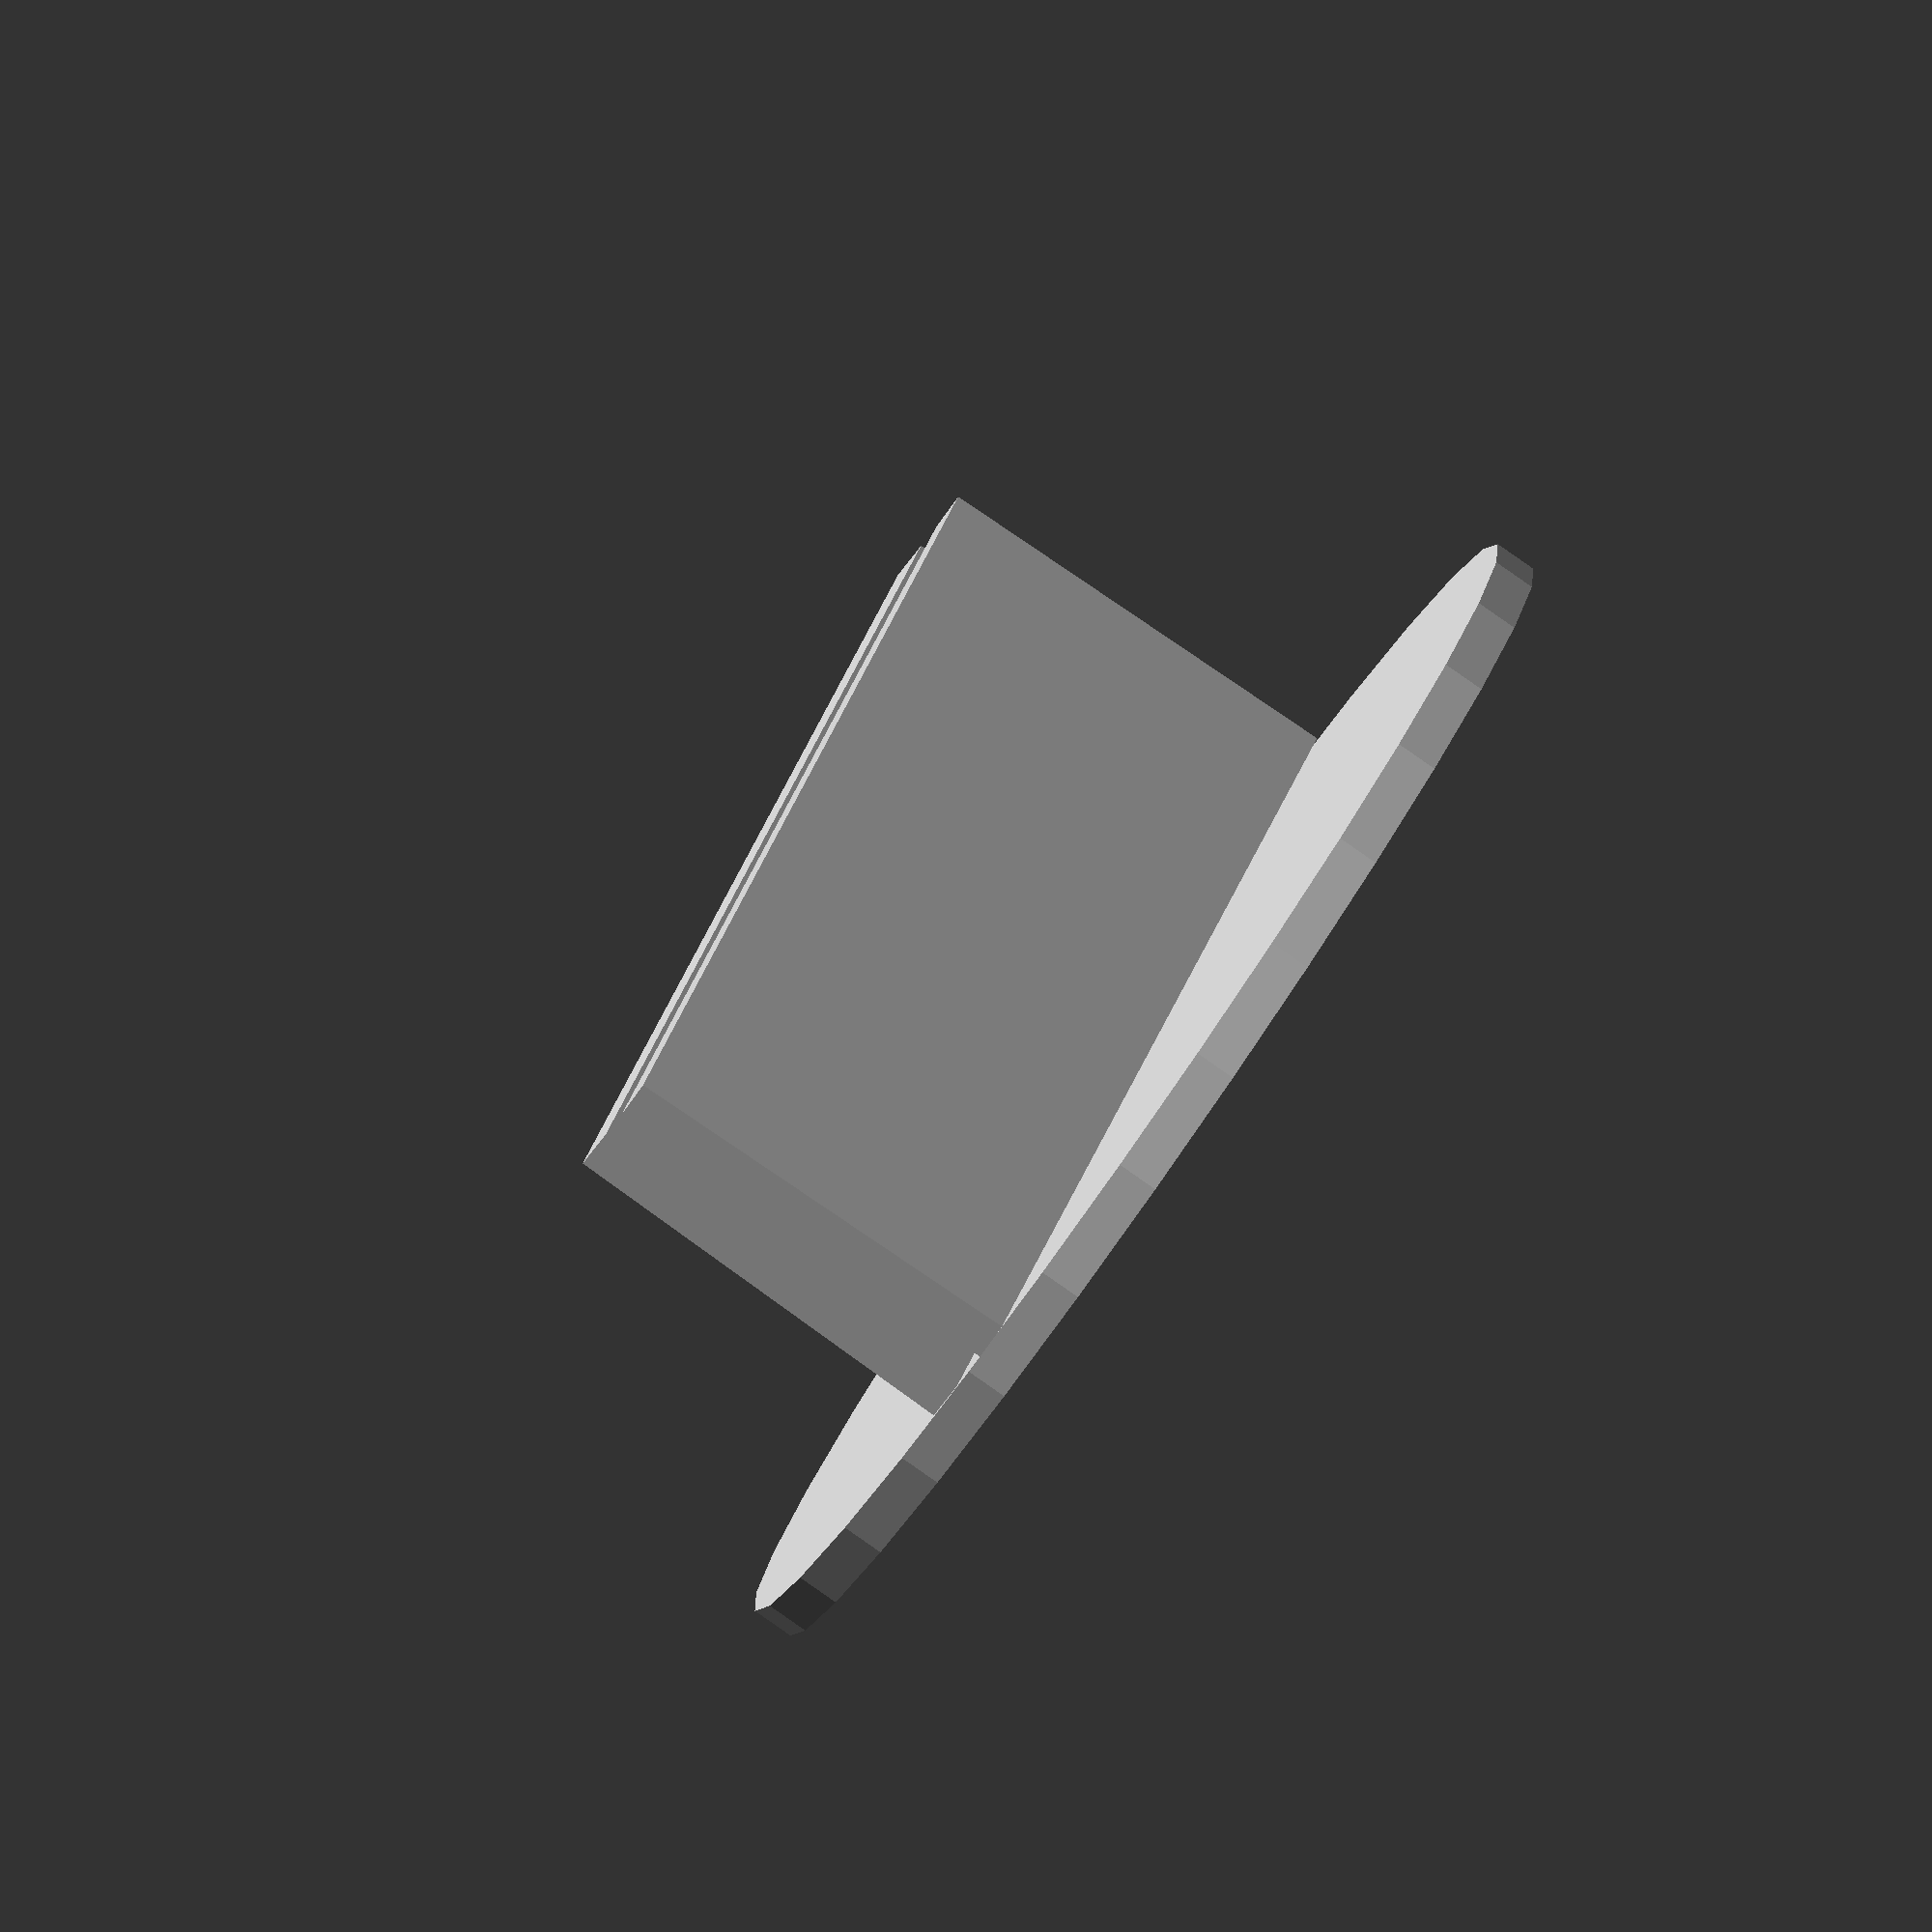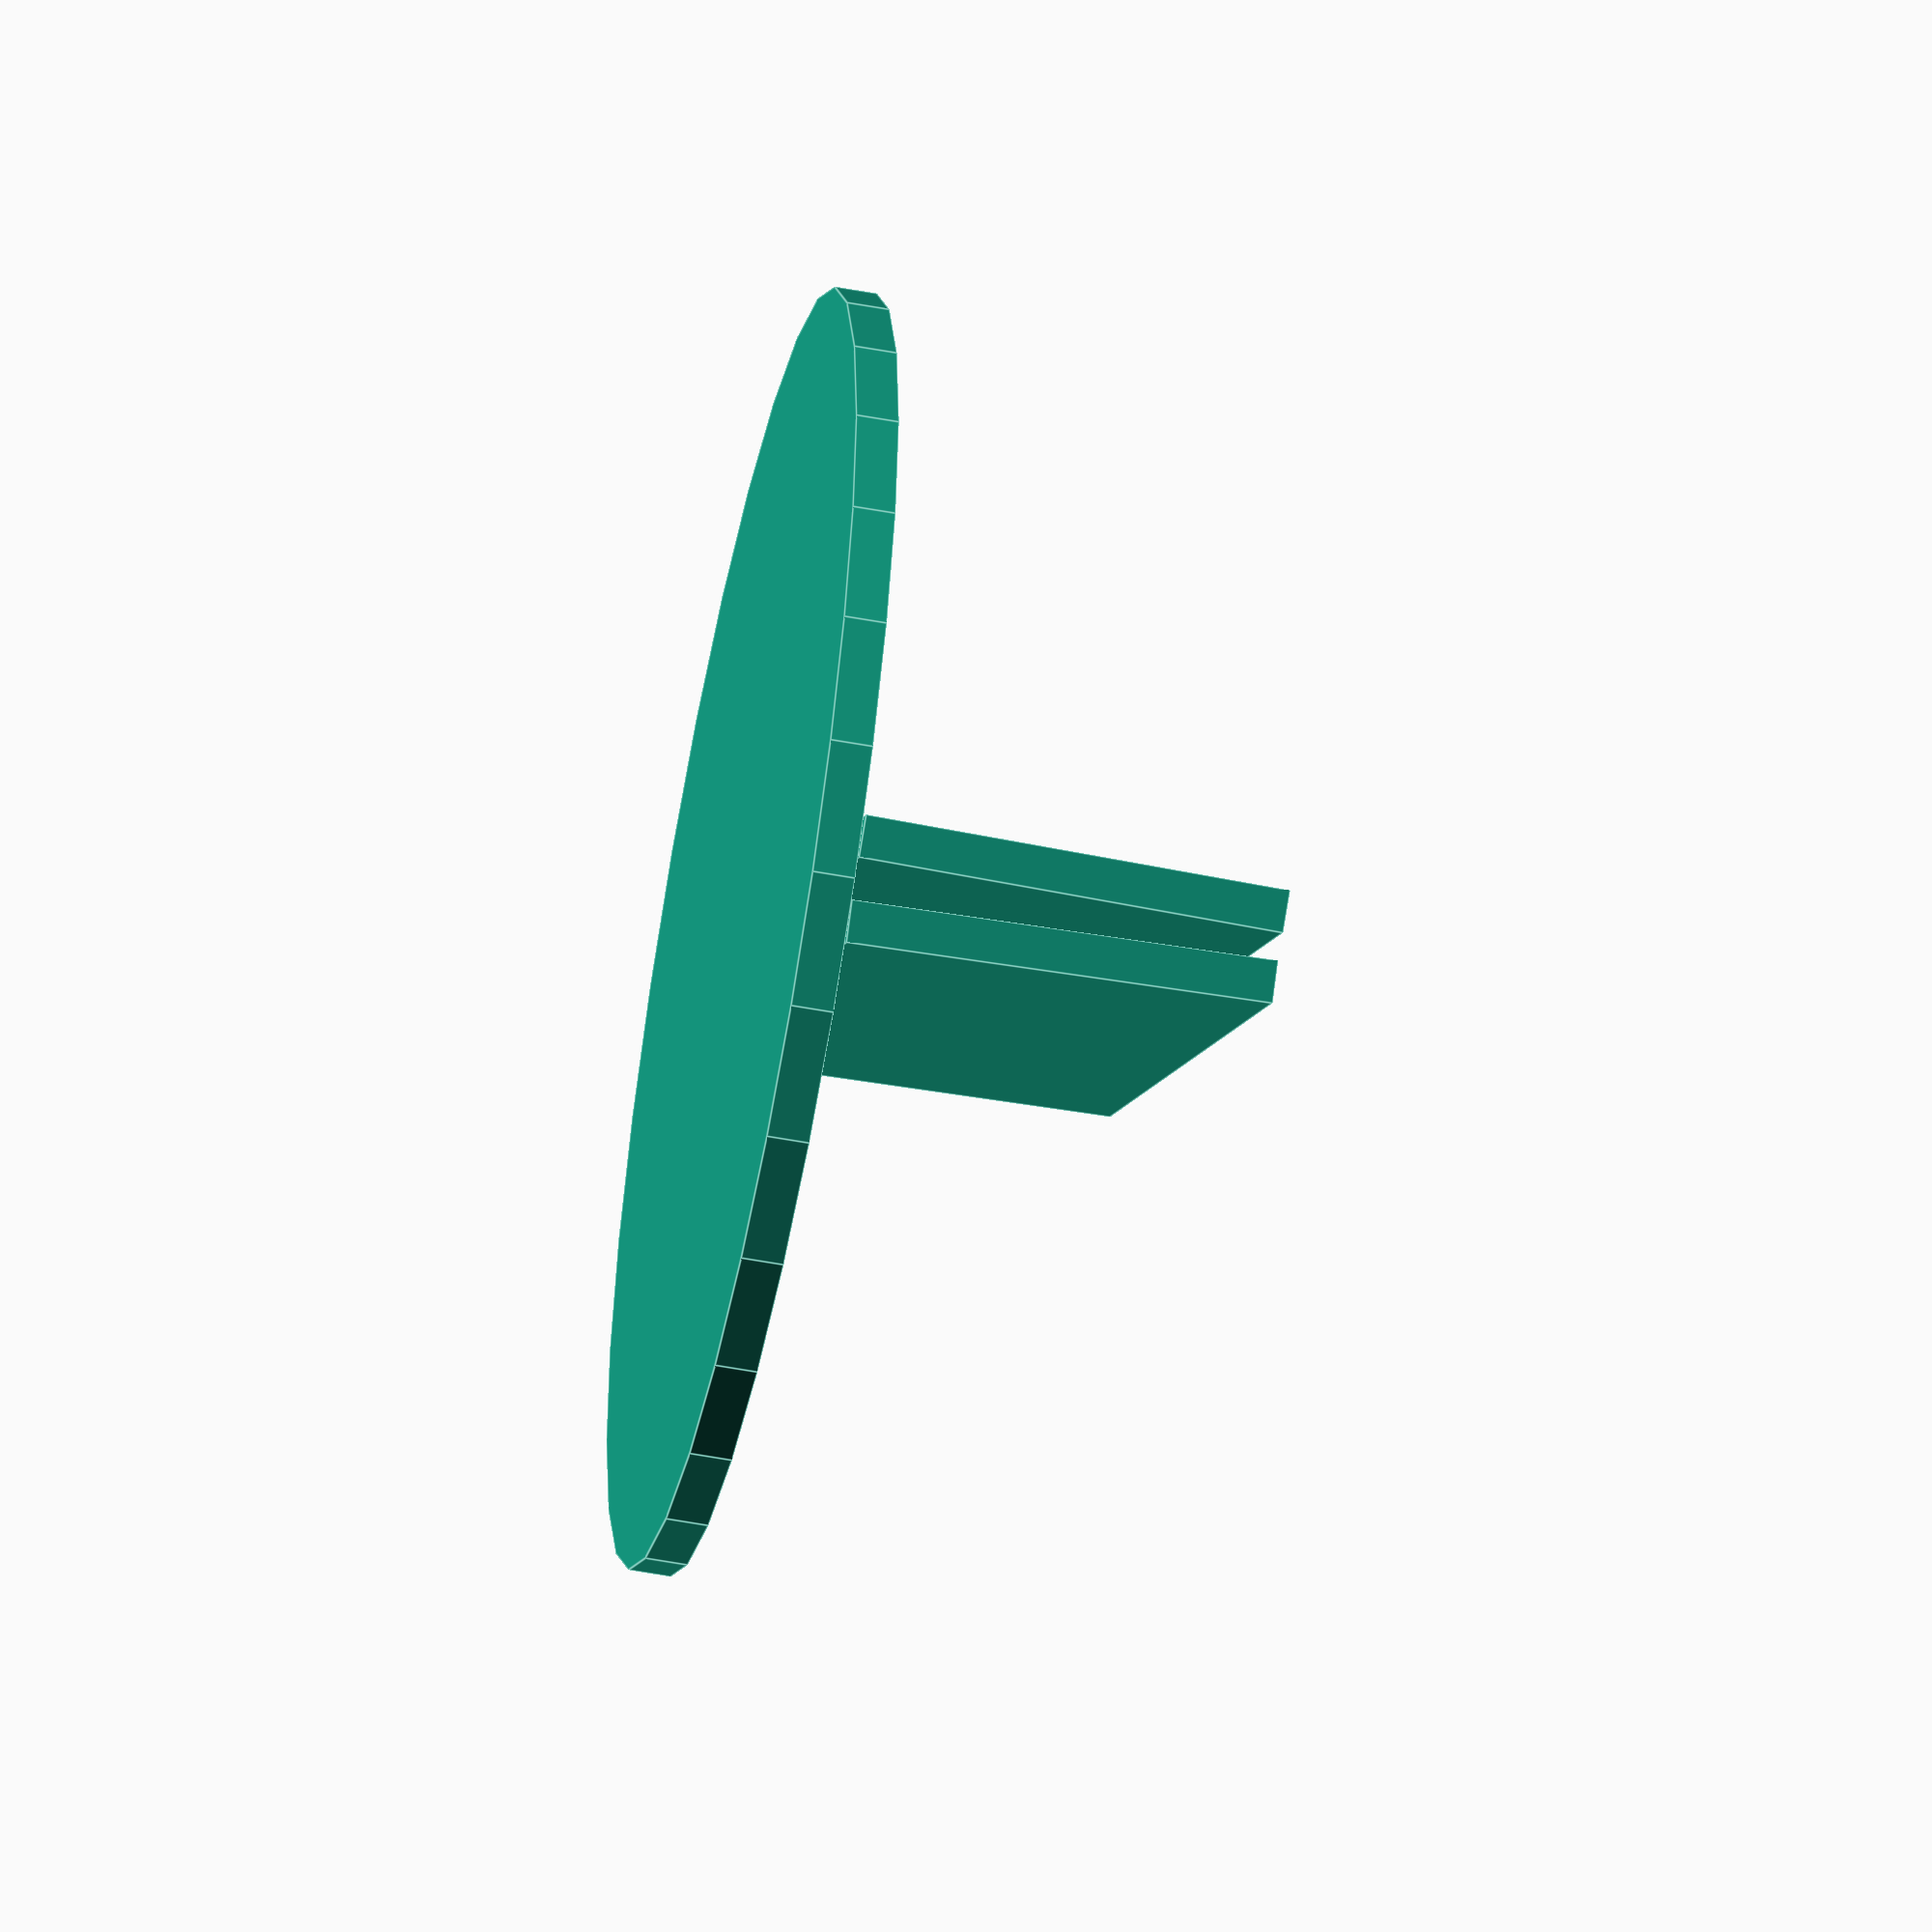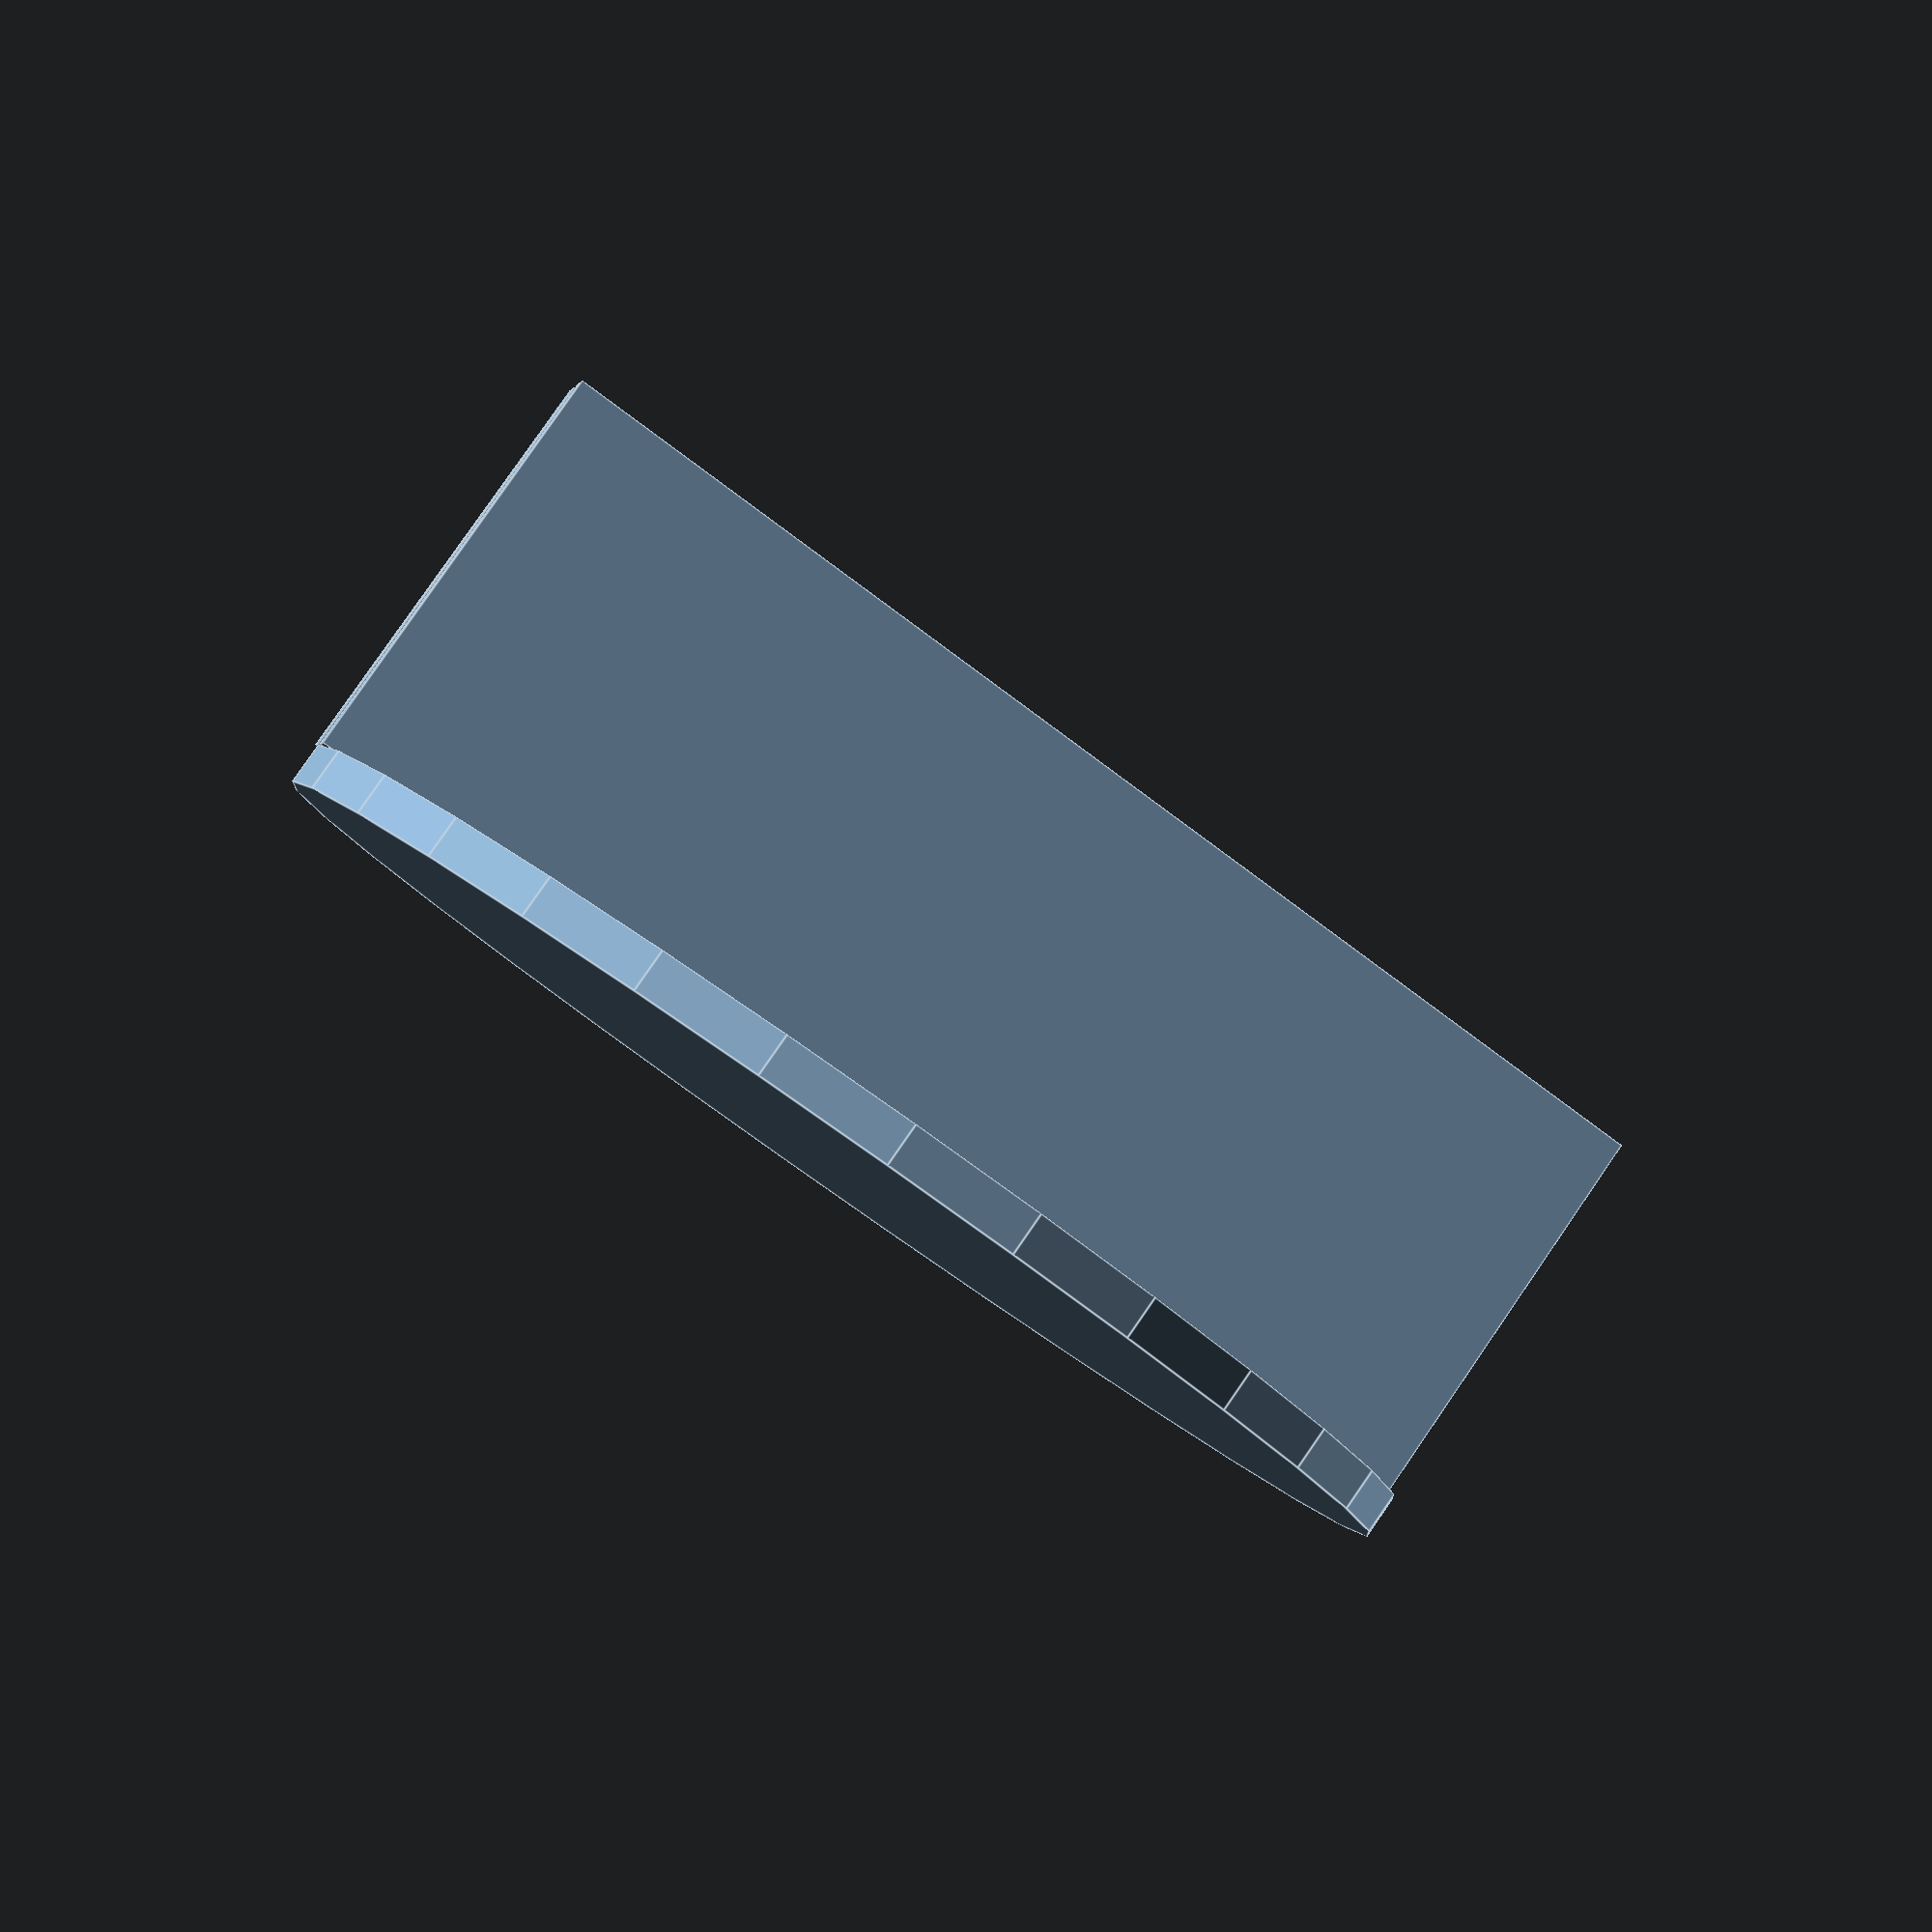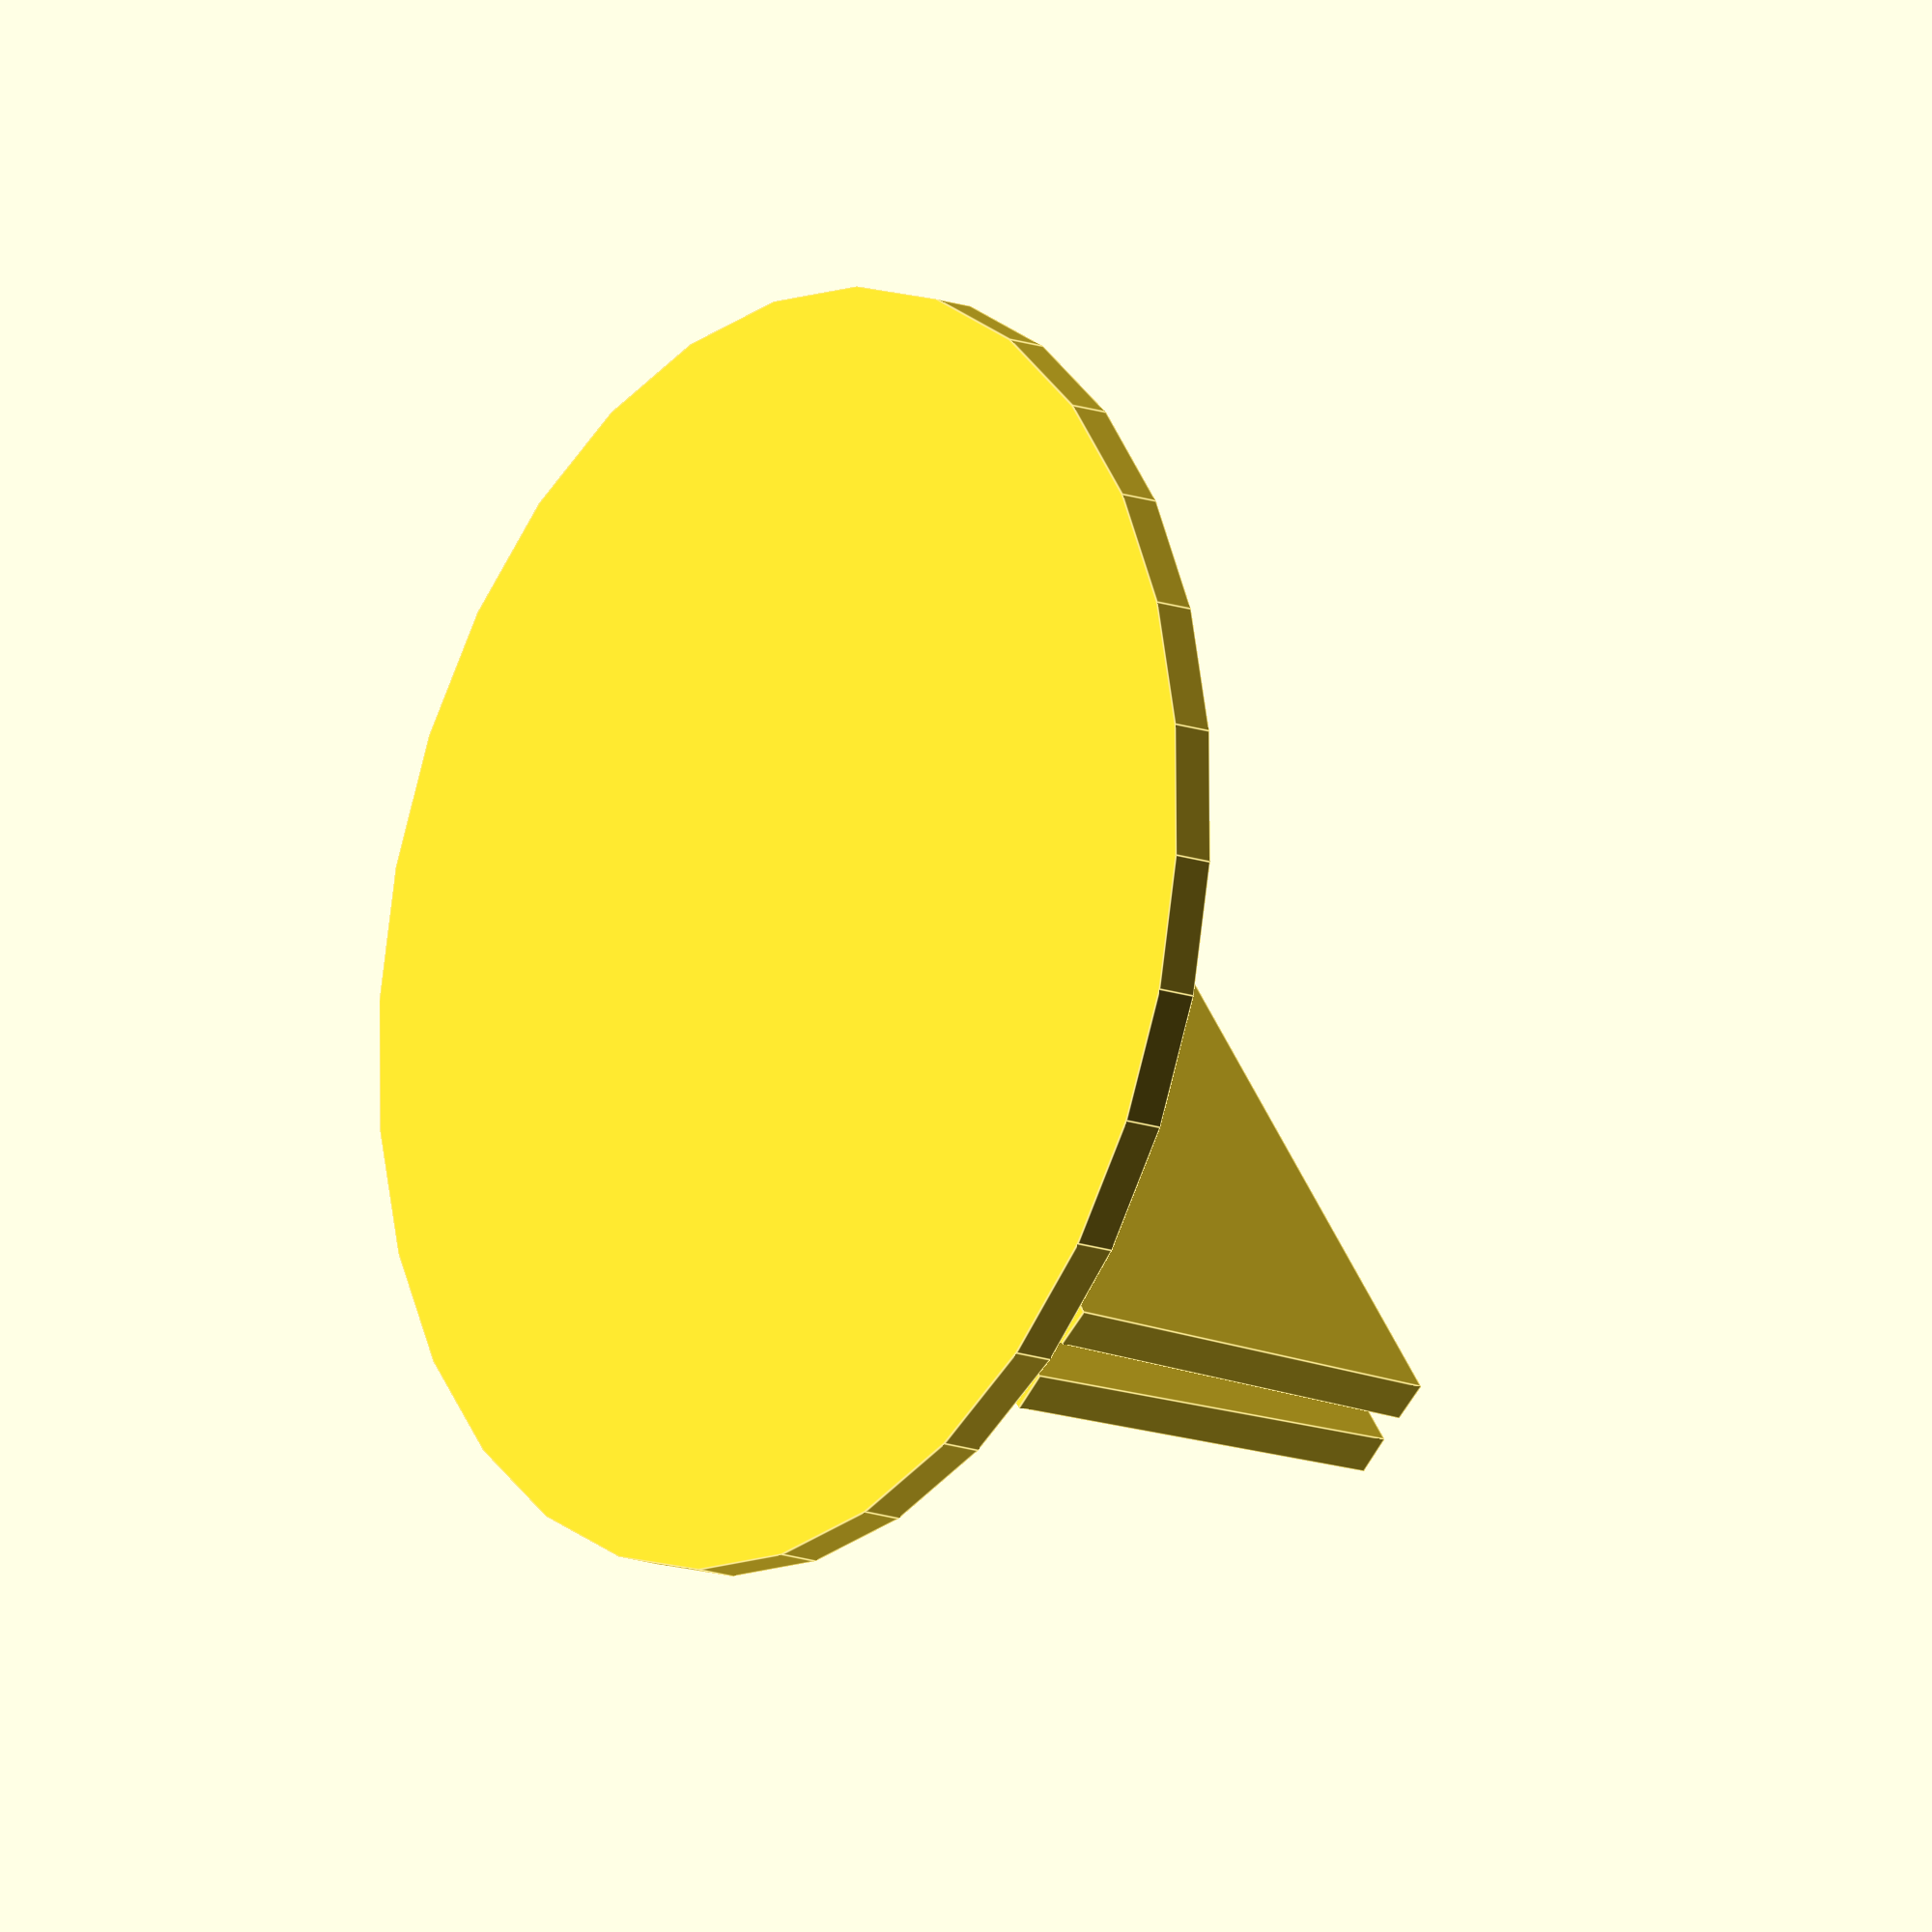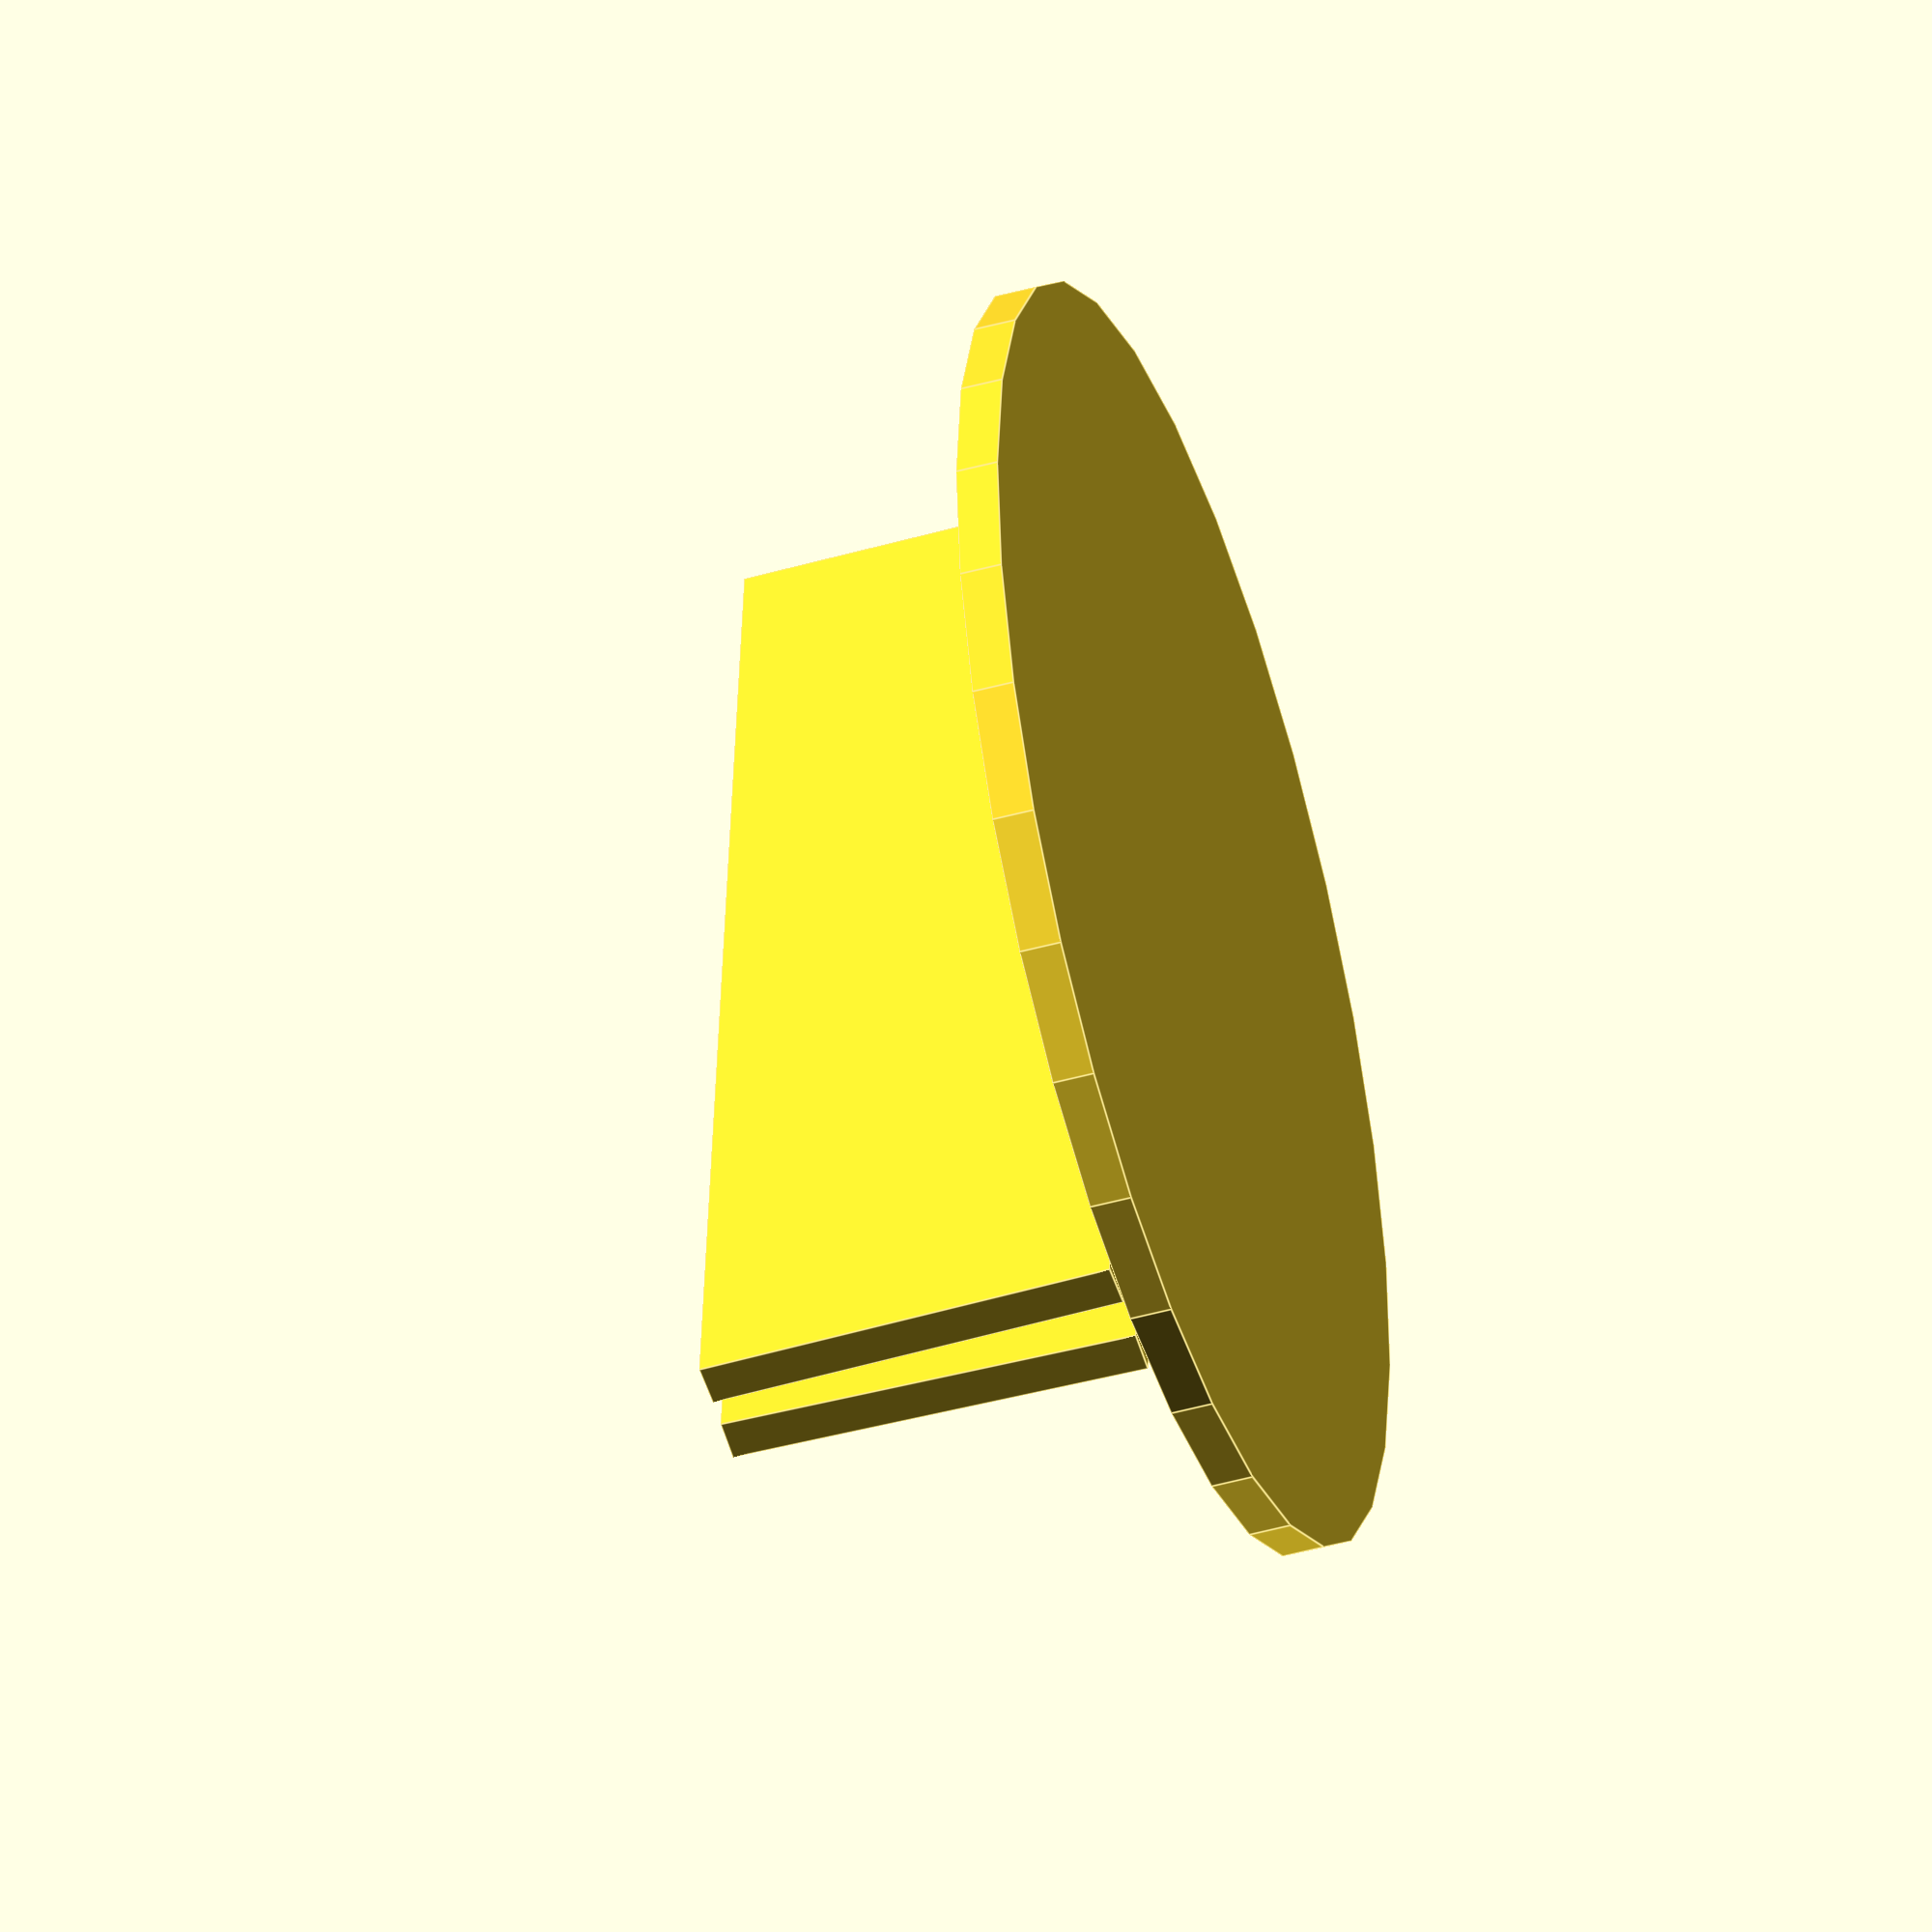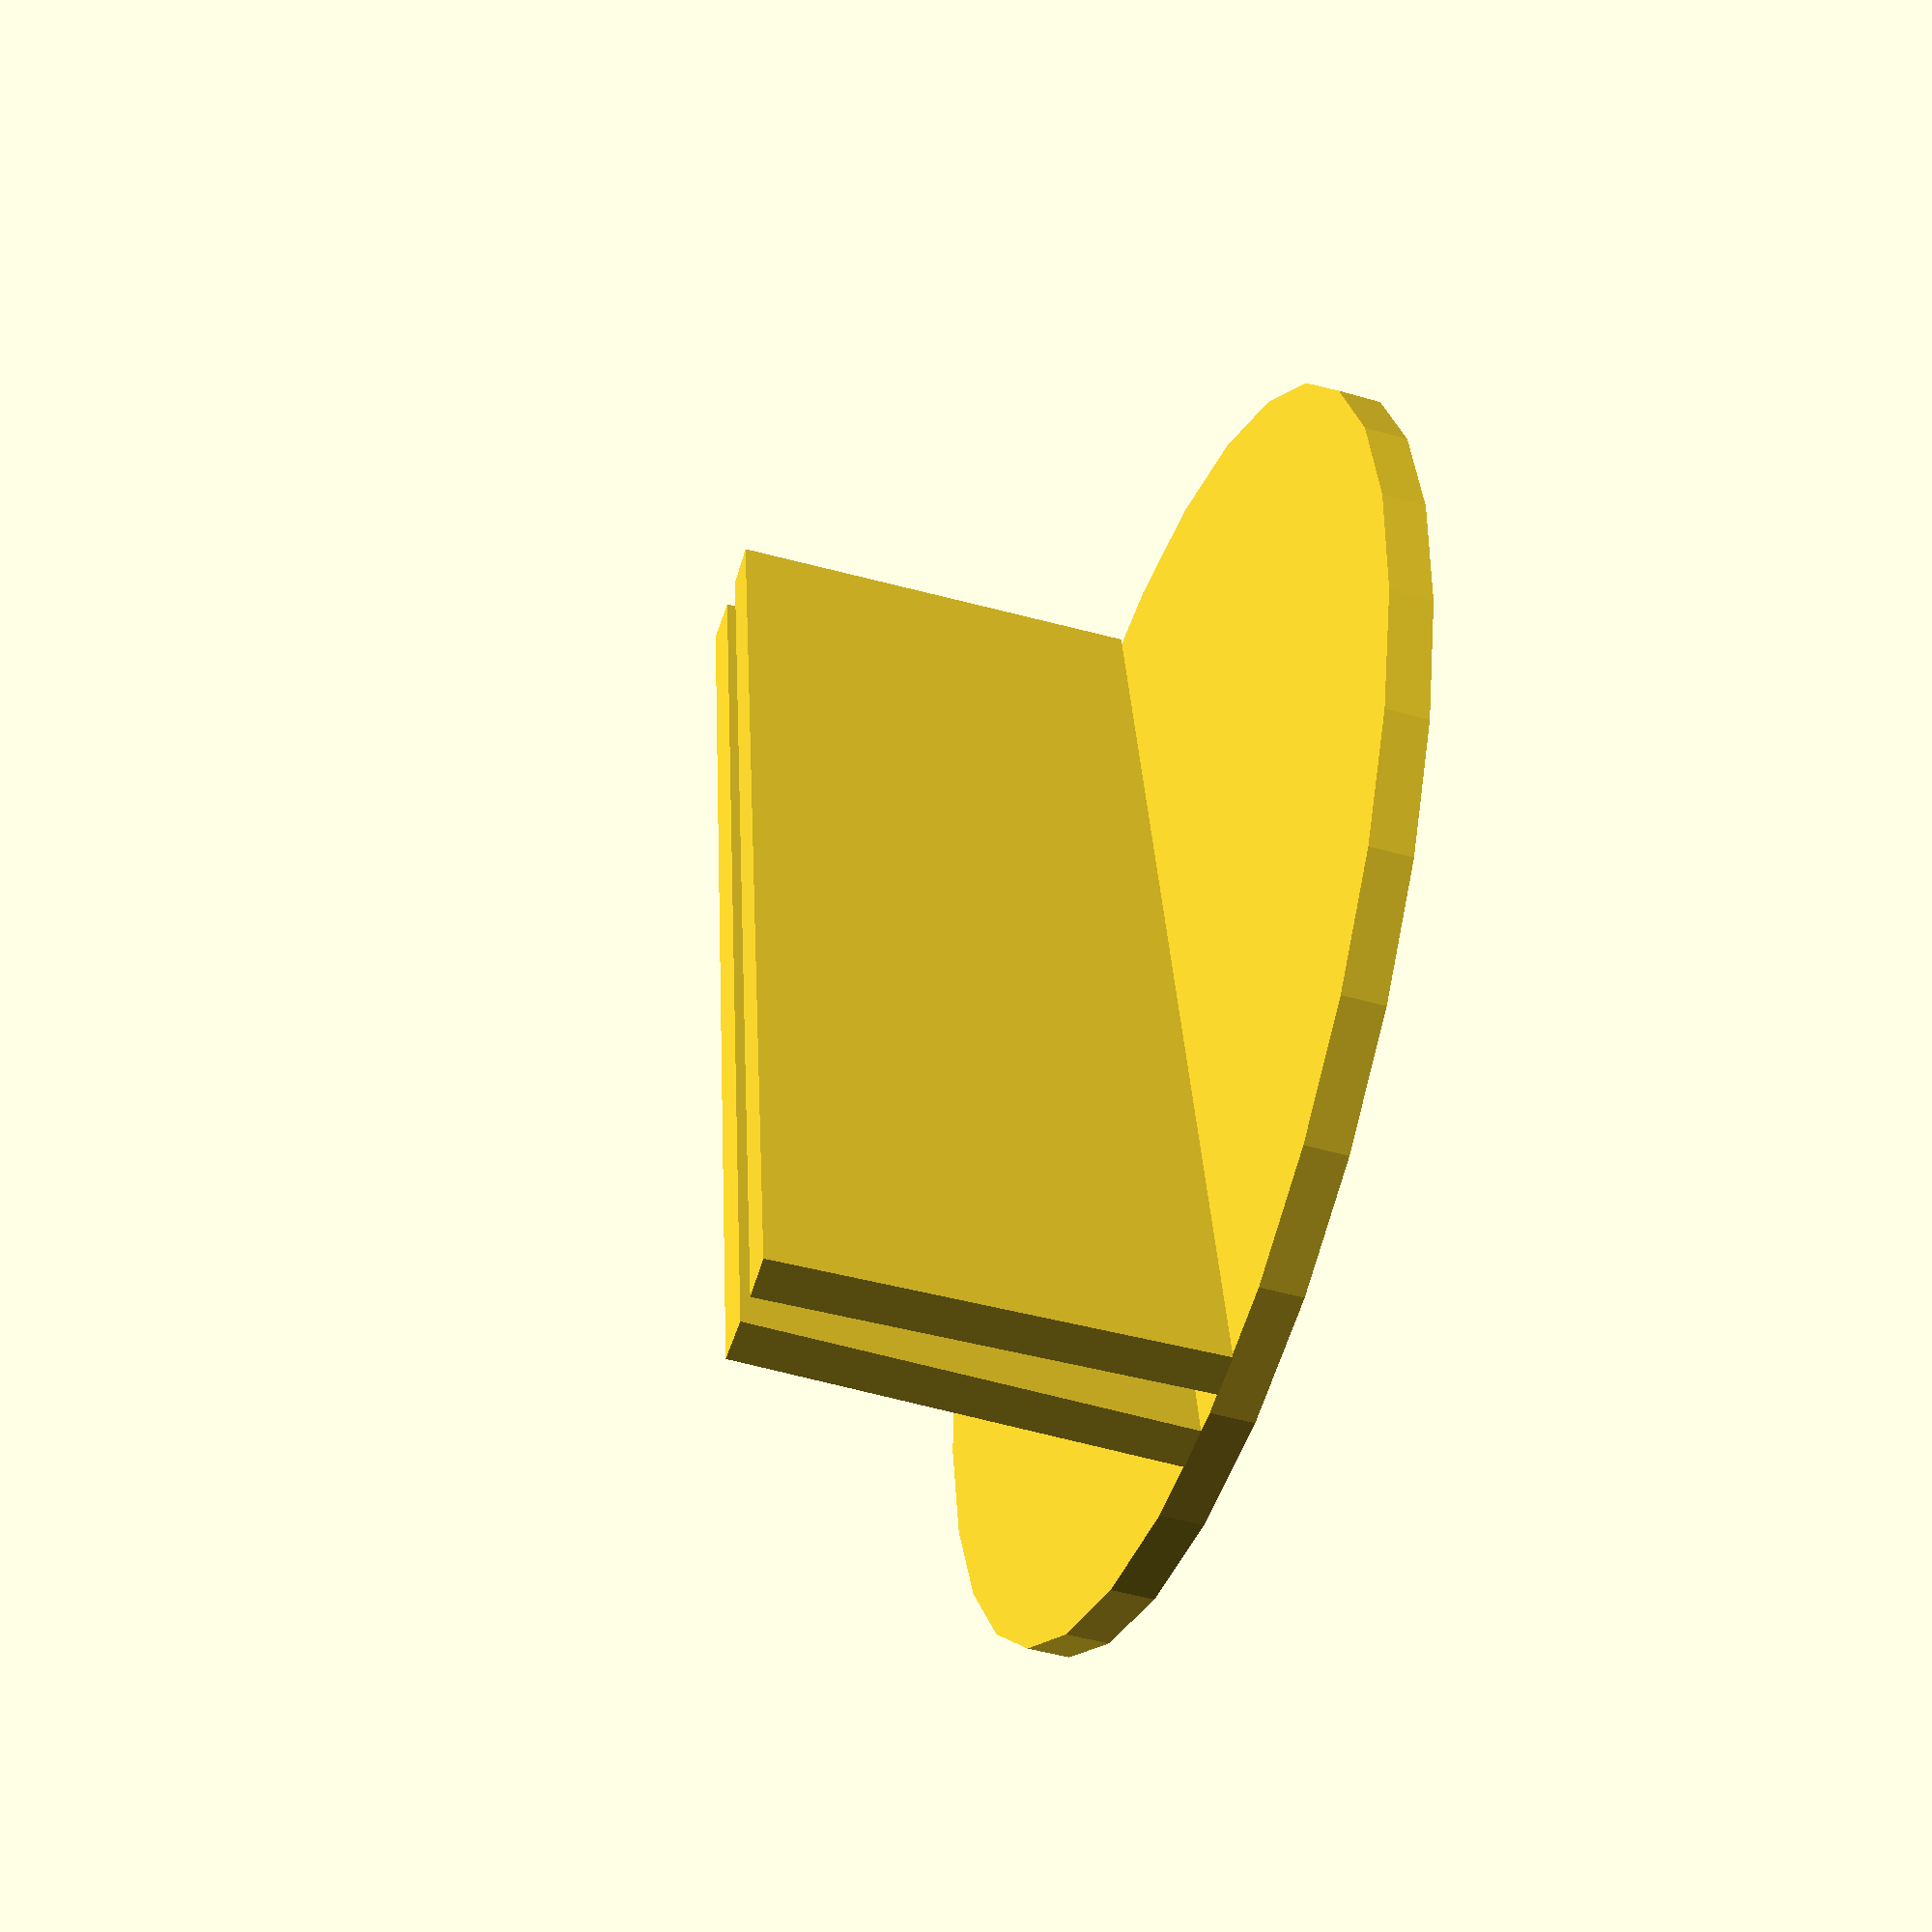
<openscad>
// Base
base_diameter = 30;
base_height = 1;

cylinder(h=base_height, r=(base_diameter/2));

// Tabs
tab_height = 10;
tab_thickness = 1;
tab_space = 1;
tab_angle = 1;

translate([-(base_diameter/2), -(tab_thickness/2), base_height]){
    rotate([-tab_angle, 0, 0]) {
        translate([0, -(tab_space), 0]) {
            cube([base_diameter, tab_thickness, tab_height]);
        }
    }
    rotate([tab_angle, 0, 0]) {
        translate([0, tab_space, 0]) {
            cube([base_diameter, tab_thickness, tab_height]);
        }
    }
}
</openscad>
<views>
elev=83.1 azim=295.0 roll=55.0 proj=o view=wireframe
elev=235.1 azim=130.5 roll=281.1 proj=o view=edges
elev=96.3 azim=346.6 roll=325.2 proj=p view=edges
elev=195.0 azim=126.6 roll=308.0 proj=o view=edges
elev=226.2 azim=83.4 roll=72.4 proj=o view=edges
elev=227.9 azim=80.7 roll=108.0 proj=p view=solid
</views>
